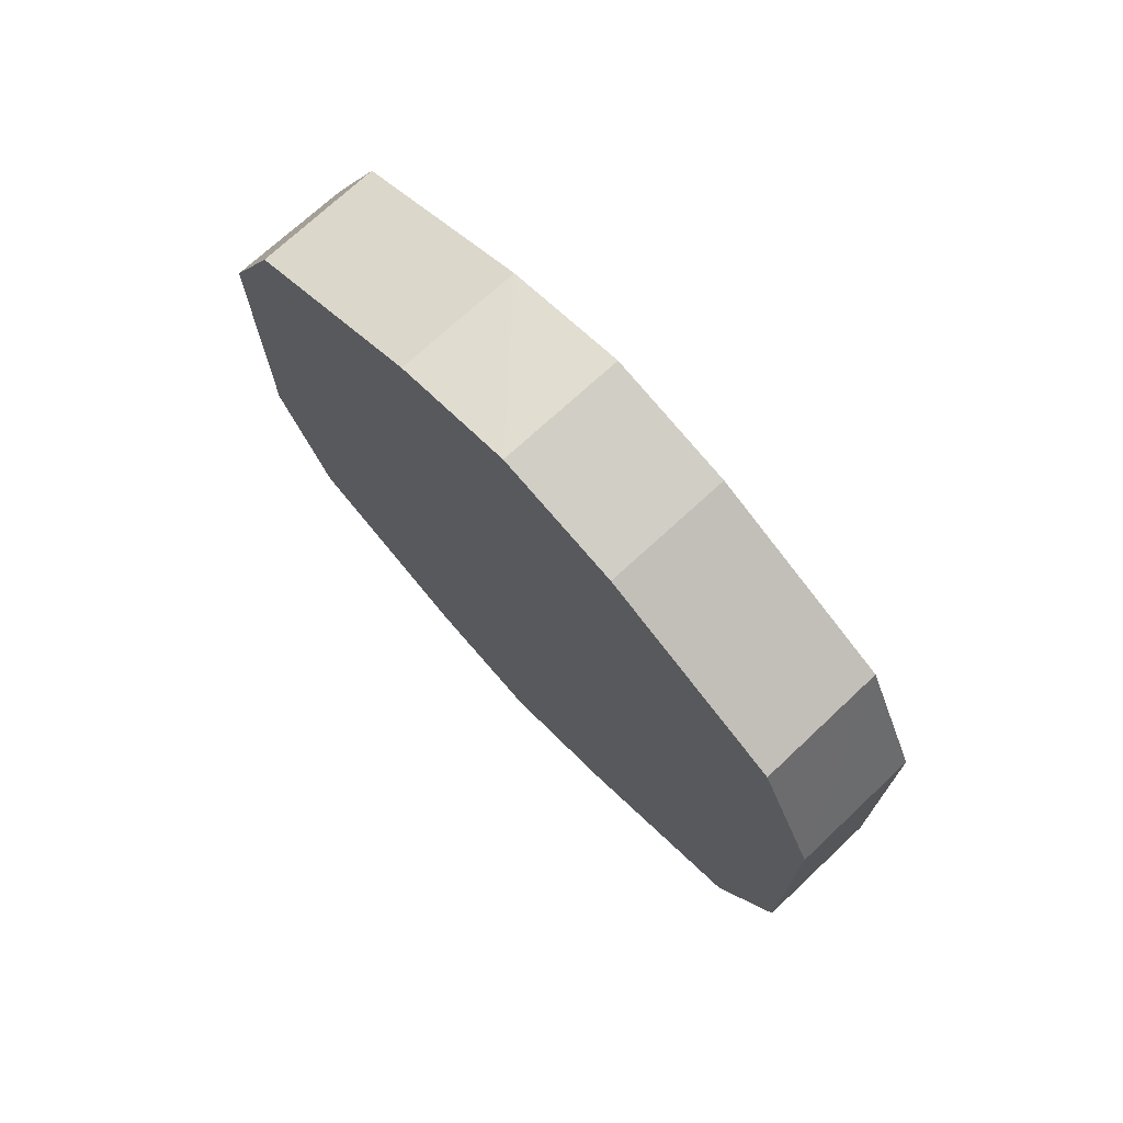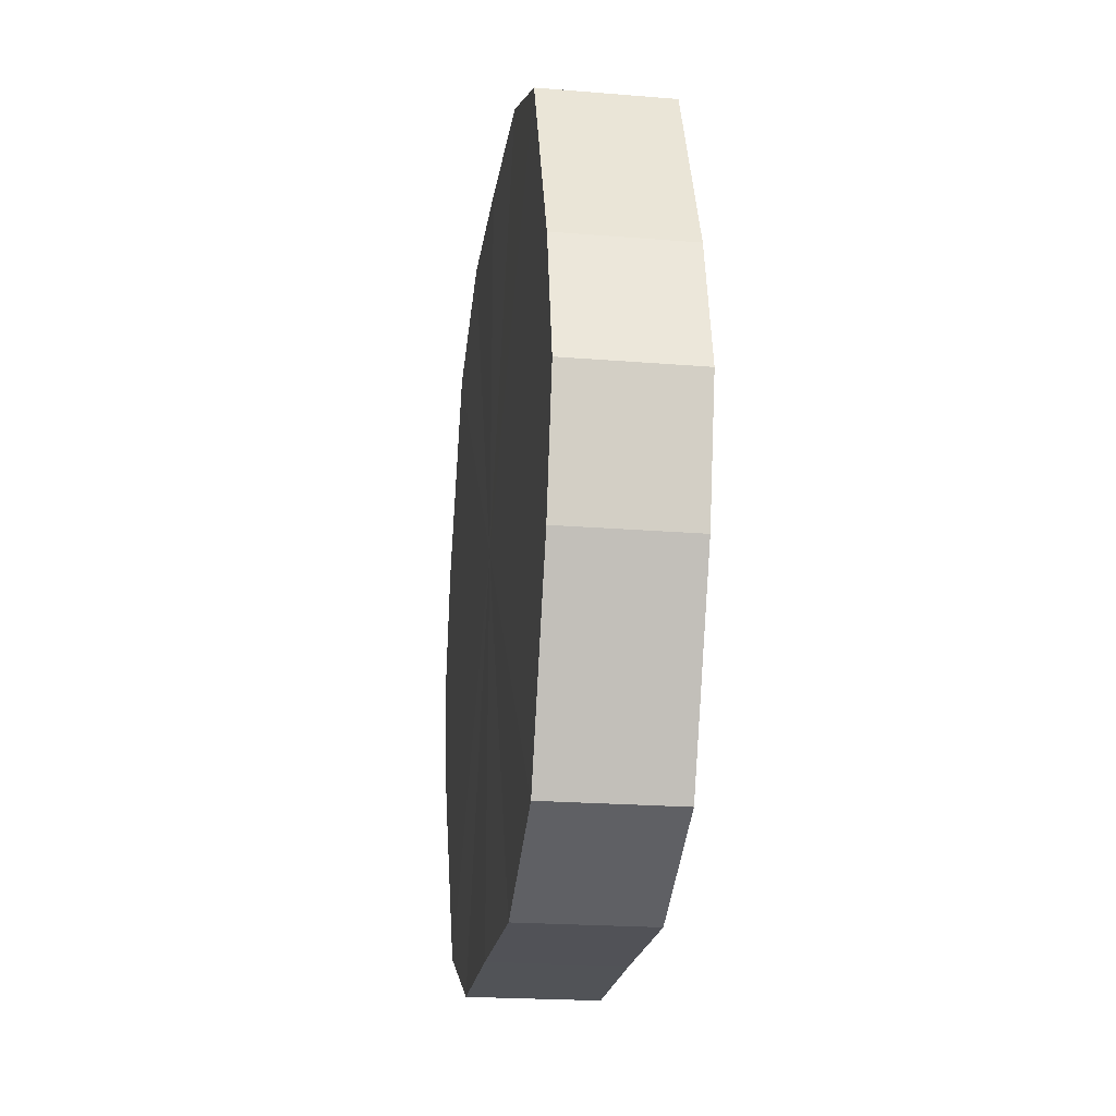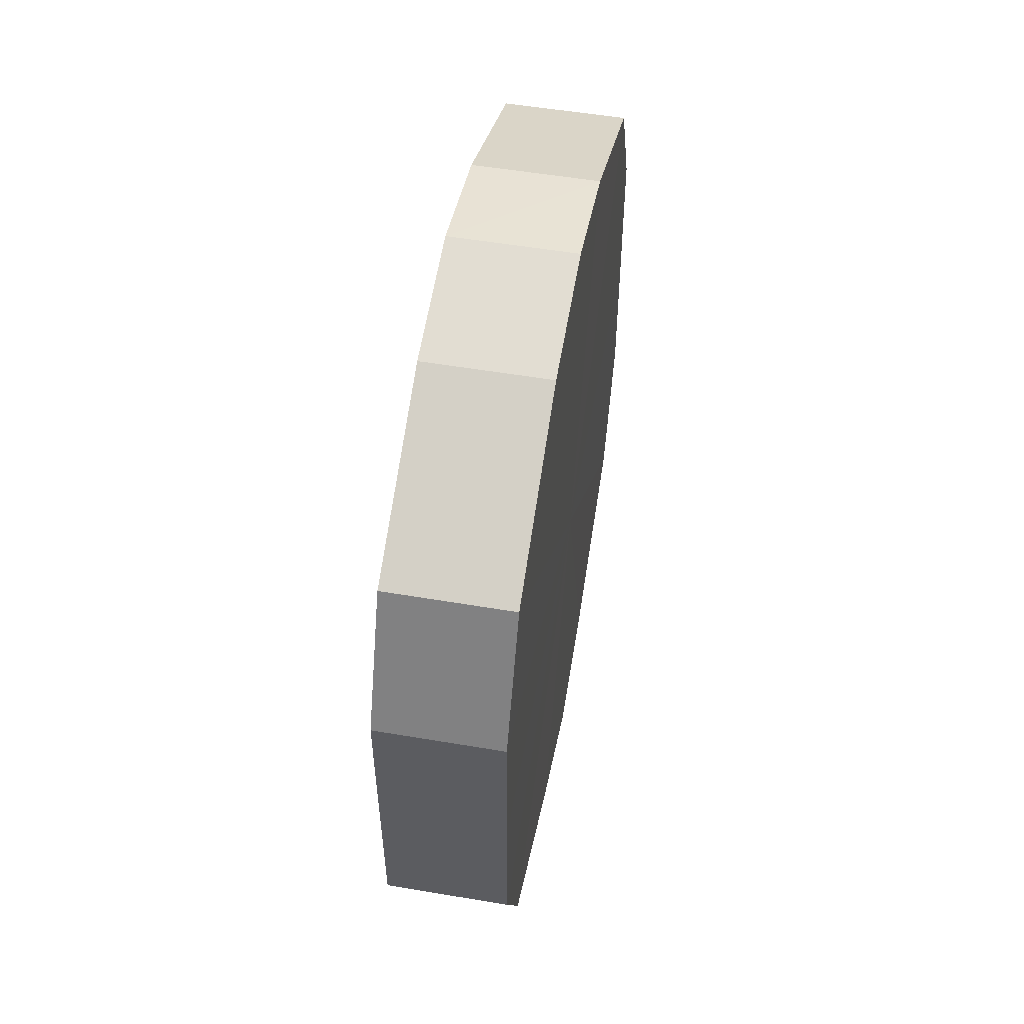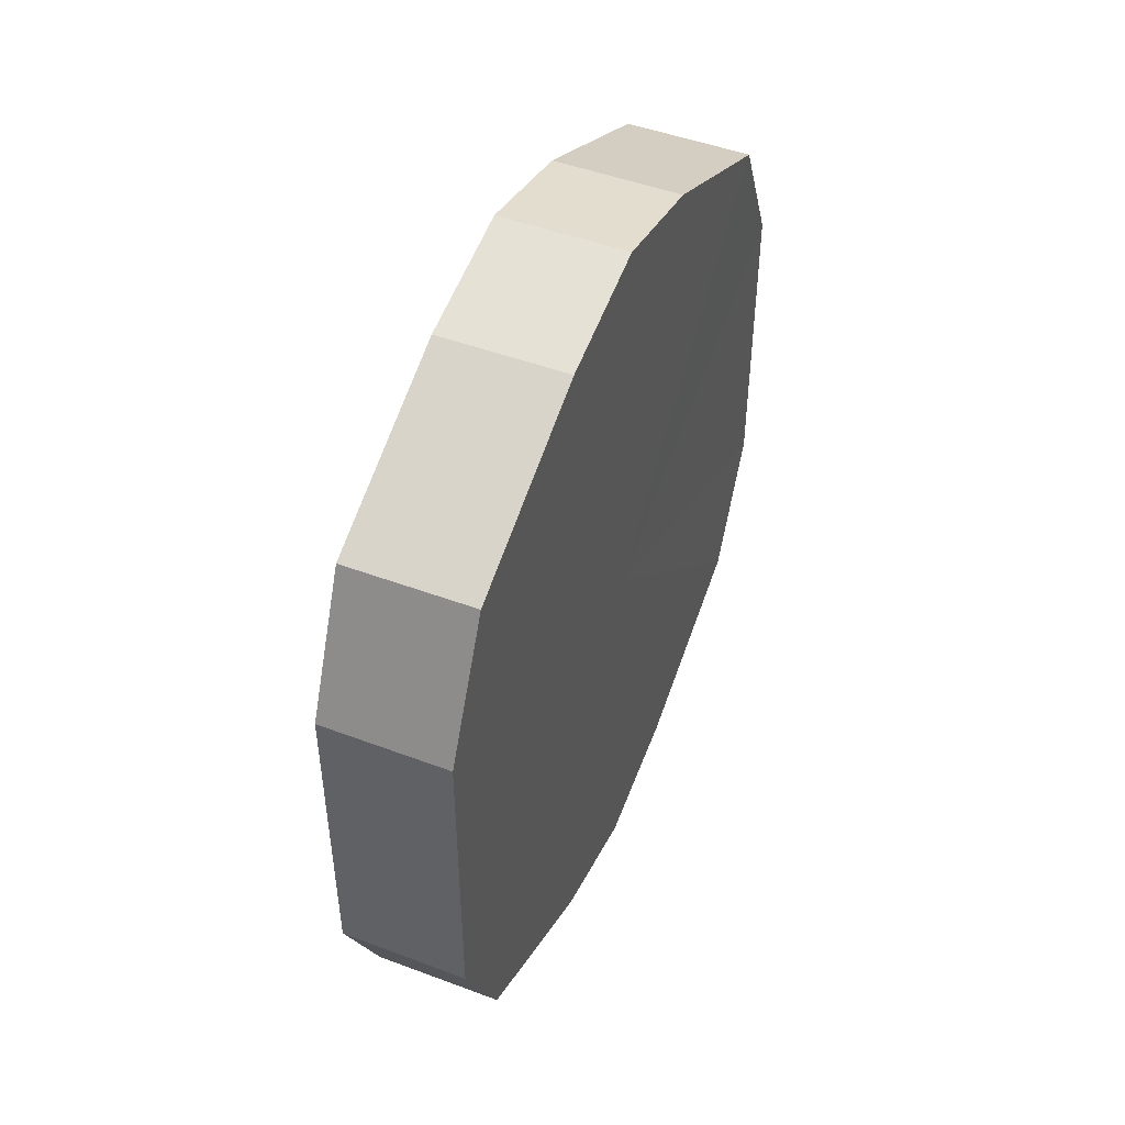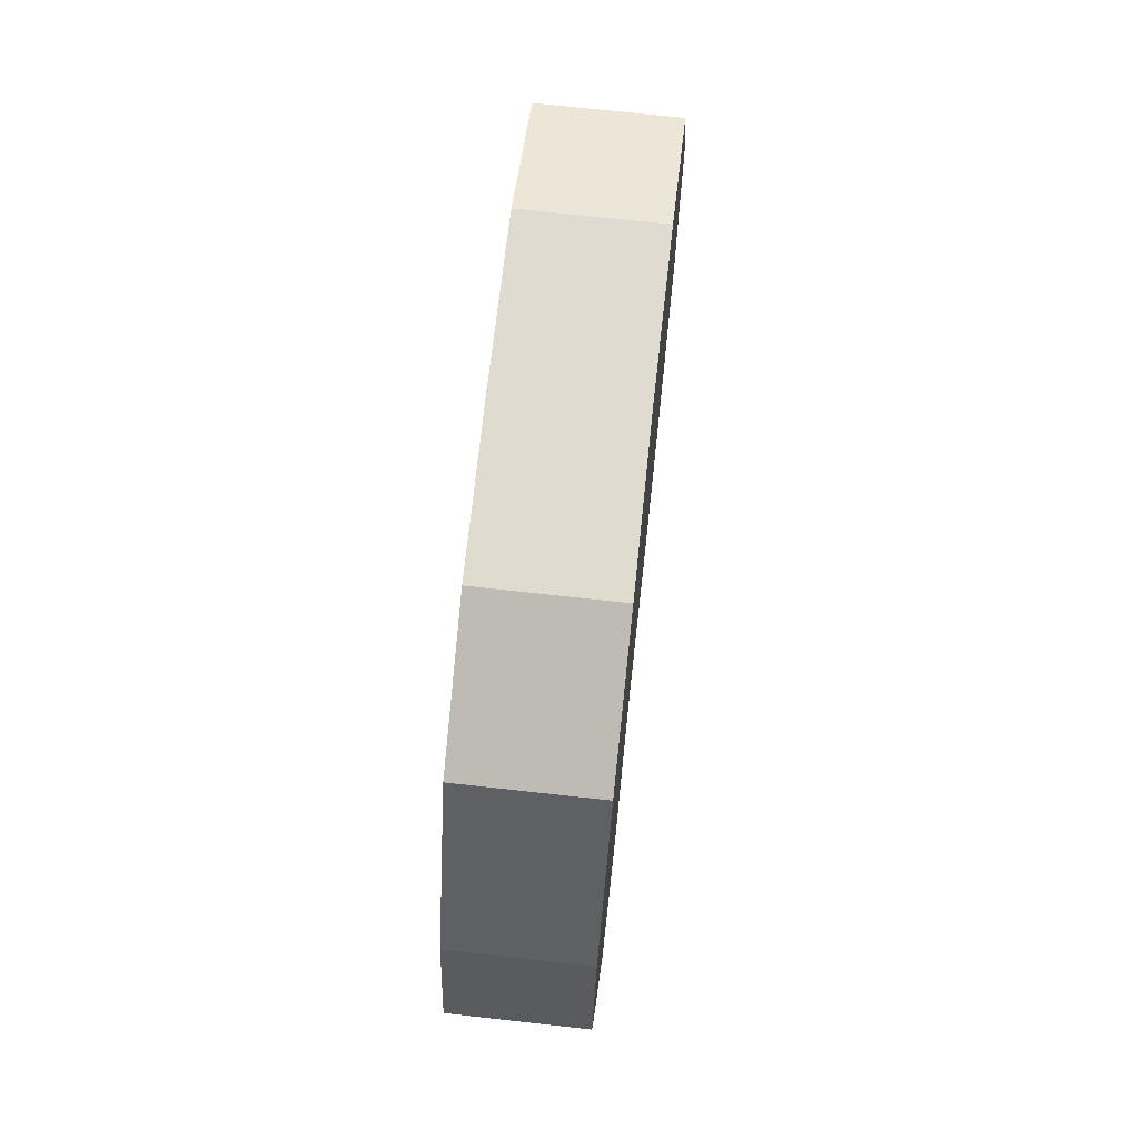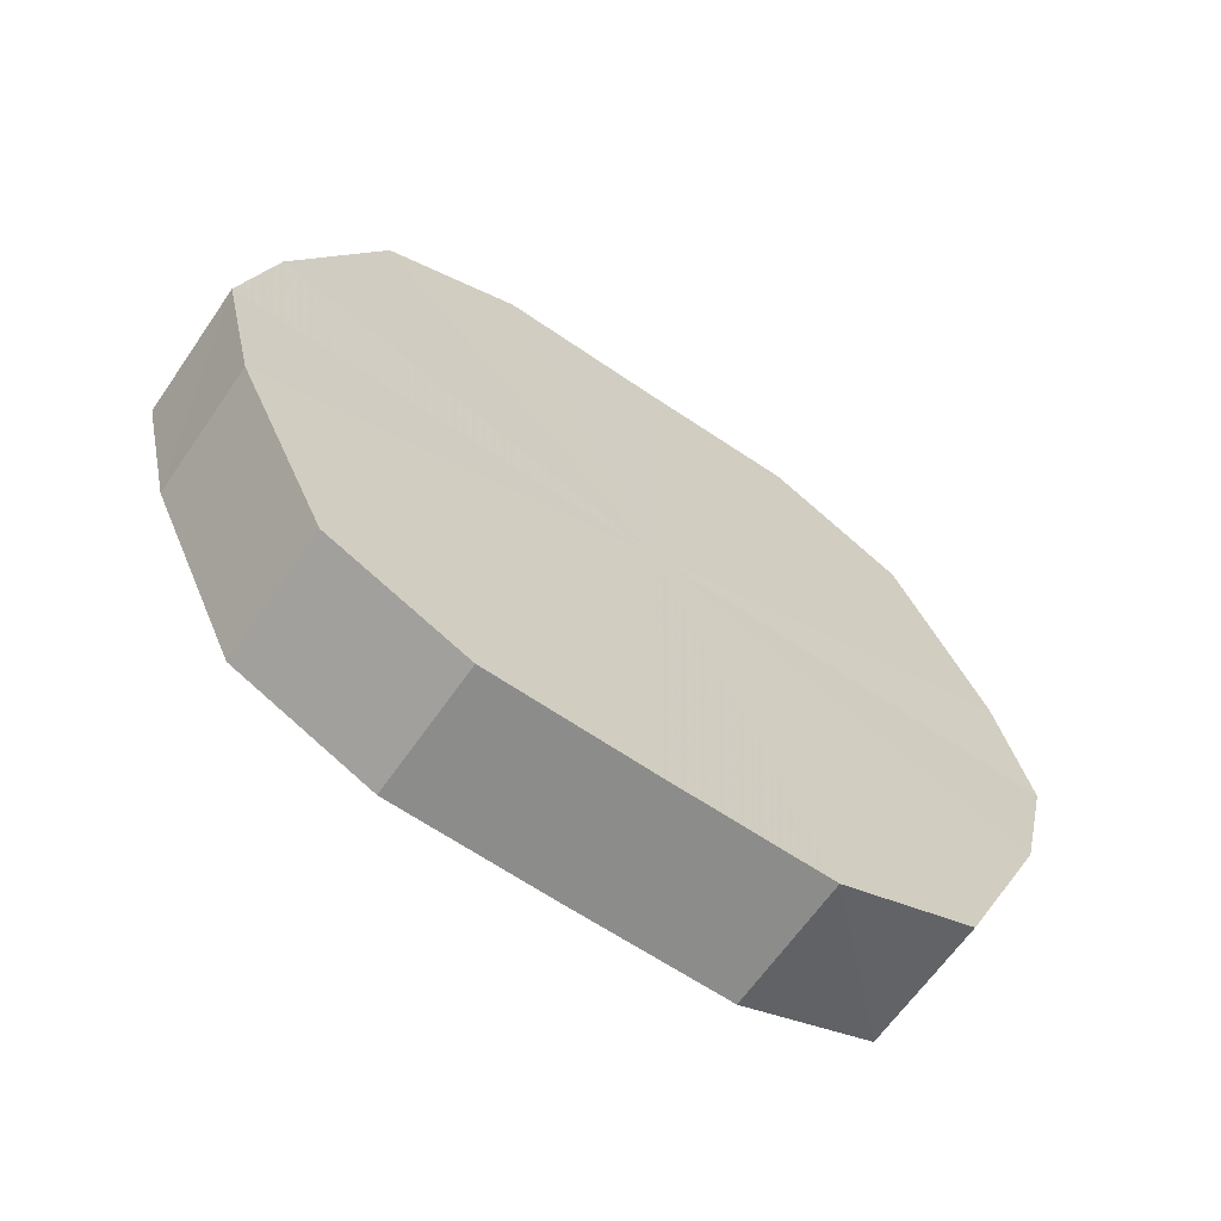
<metadata>
{"format":"obj","ext":"obj","renderer":"f3d","projection":"perspective","resolution":1024,"background":"white","views":[{"elev":72.7,"azim":-42.9,"up":"+Z"},{"elev":-21.6,"azim":171.8,"up":"+Y"},{"elev":53.5,"azim":10.1,"up":"+Z"},{"elev":47.6,"azim":22.8,"up":"+Z"},{"elev":70.2,"azim":-173.7,"up":"+Y"},{"elev":-64.3,"azim":55.5,"up":"+Y"}]}
</metadata>
<code>
o 12912
v 2172 1892 13.52
v 2172 1892 13.55
v 2172 1892 13.52
v 2172 1892 13.57
v 2172 1892 13.55
v 2172 1892 13.5
v 2172 1892 13.5
v 2172 1892 13.58
v 2172 1892 13.57
v 2172 1892 13.48
v 2172 1892 13.48
v 2172 1892 13.59
v 2172 1892 13.58
v 2172 1892 13.46
v 2172 1892 13.46
v 2172 1892 13.58
v 2172 1892 13.59
v 2172 1892 13.46
v 2172 1892 13.46
v 2172 1892 13.57
v 2172 1892 13.58
v 2172 1892 13.46
v 2172 1892 13.46
v 2172 1892 13.55
v 2172 1892 13.57
v 2172 1892 13.48
v 2172 1892 13.48
v 2172 1892 13.52
v 2172 1892 13.55
v 2172 1892 13.5
v 2172 1892 13.5
v 2172 1892 13.52
v 2172 1892 13.52
v 2172 1892 13.55
v 2172 1892 13.55
v 2172 1892 13.57
v 2172 1892 13.57
v 2172 1892 13.5
v 2172 1892 13.52
v 2172 1892 13.48
v 2172 1892 13.5
v 2172 1892 13.58
v 2172 1892 13.58
v 2172 1892 13.46
v 2172 1892 13.48
v 2172 1892 13.46
v 2172 1892 13.46
v 2172 1892 13.59
v 2172 1892 13.59
v 2172 1892 13.46
v 2172 1892 13.46
v 2172 1892 13.48
v 2172 1892 13.46
v 2172 1892 13.58
v 2172 1892 13.58
v 2172 1892 13.5
v 2172 1892 13.48
v 2172 1892 13.52
v 2172 1892 13.5
v 2172 1892 13.57
v 2172 1892 13.57
v 2172 1892 13.55
v 2172 1892 13.52
v 2172 1892 13.55
v 2172 1892 13.52
v 2172 1892 13.55
v 2172 1892 13.52
v 2172 1892 13.57
v 2172 1892 13.5
v 2172 1892 13.58
v 2172 1892 13.48
v 2172 1892 13.59
v 2172 1892 13.46
v 2172 1892 13.58
v 2172 1892 13.46
v 2172 1892 13.57
v 2172 1892 13.46
v 2172 1892 13.55
v 2172 1892 13.48
v 2172 1892 13.52
v 2172 1892 13.5
v 2172 1892 13.52
v 2172 1892 13.52
v 2172 1892 13.55
v 2172 1892 13.5
v 2172 1892 13.57
v 2172 1892 13.48
v 2172 1892 13.58
v 2172 1892 13.46
v 2172 1892 13.59
v 2172 1892 13.46
v 2172 1892 13.58
v 2172 1892 13.46
v 2172 1892 13.57
v 2172 1892 13.48
v 2172 1892 13.55
v 2172 1892 13.5
v 2172 1892 13.52
f 1 2 3
f 2 4 5
f 6 1 7
f 4 8 9
f 10 6 11
f 8 12 13
f 14 10 15
f 12 16 17
f 18 14 19
f 16 20 21
f 22 18 23
f 20 24 25
f 26 22 27
f 24 28 29
f 30 26 31
f 28 30 32
f 33 34 35
f 35 36 37
f 38 39 33
f 40 41 38
f 37 42 43
f 44 45 40
f 46 47 44
f 43 48 49
f 50 51 46
f 52 53 50
f 49 54 55
f 56 57 52
f 58 59 56
f 55 60 61
f 62 63 58
f 61 64 62
f 65 66 67
f 65 68 66
f 65 67 69
f 65 70 68
f 65 69 71
f 65 72 70
f 65 71 73
f 65 74 72
f 65 73 75
f 65 76 74
f 65 75 77
f 65 78 76
f 65 77 79
f 65 80 78
f 65 79 81
f 65 81 80
f 82 83 84
f 82 85 83
f 82 84 86
f 82 87 85
f 82 86 88
f 82 89 87
f 82 88 90
f 82 91 89
f 82 90 92
f 82 93 91
f 82 92 94
f 82 95 93
f 82 94 96
f 82 97 95
f 82 96 98
f 82 98 97

</code>
